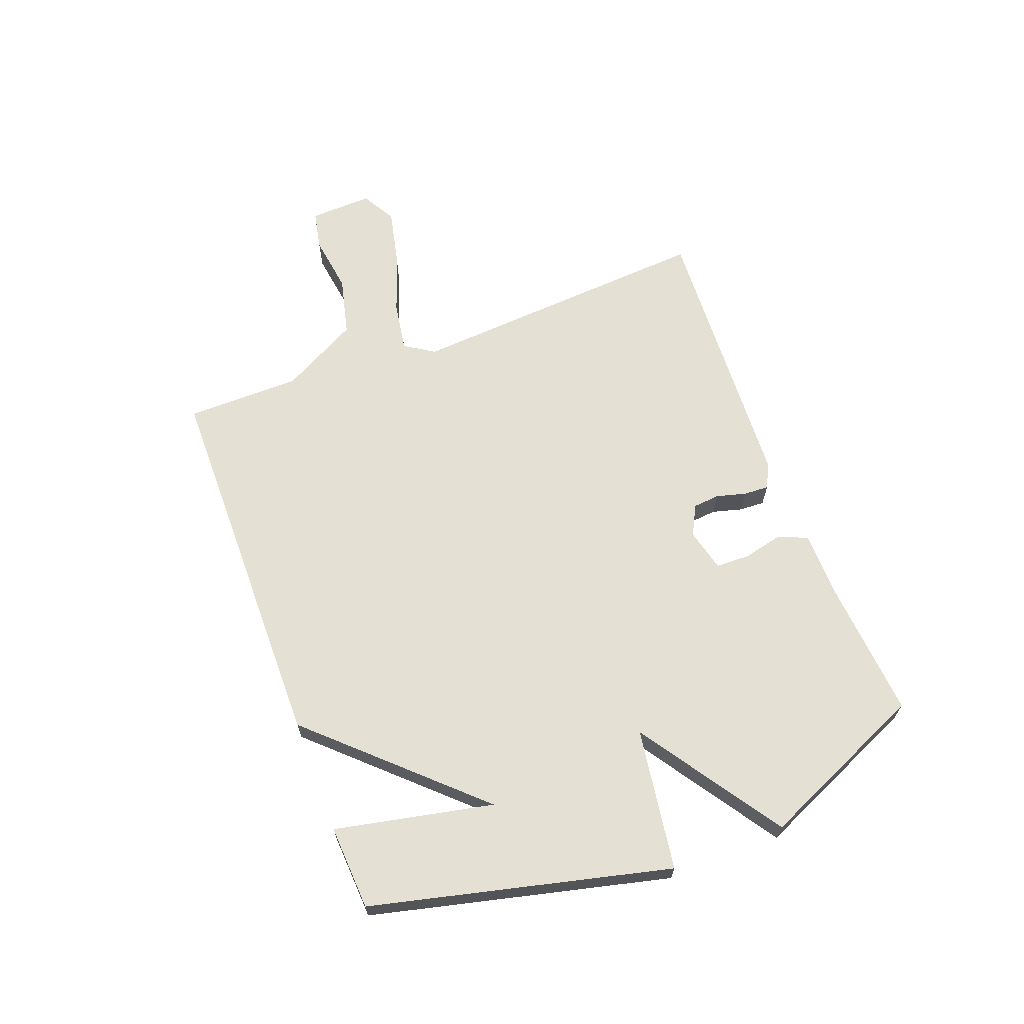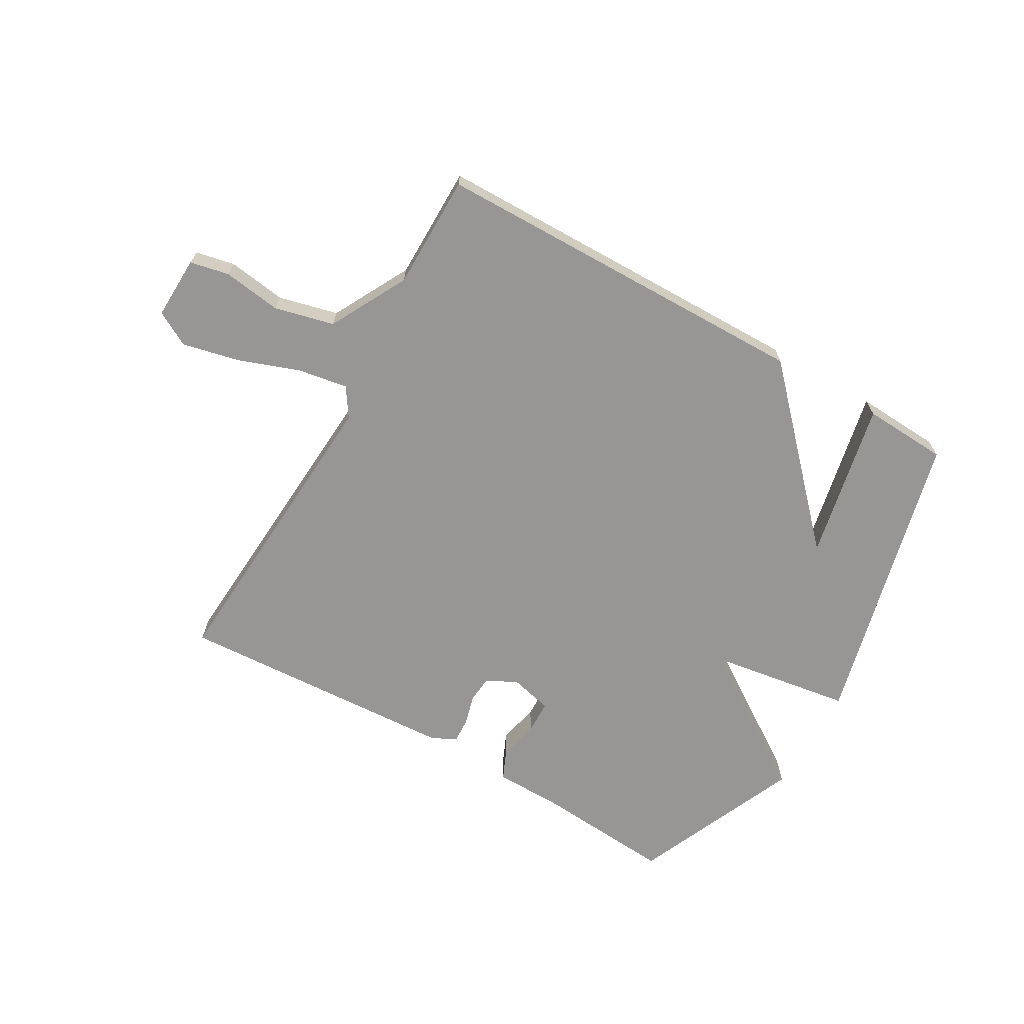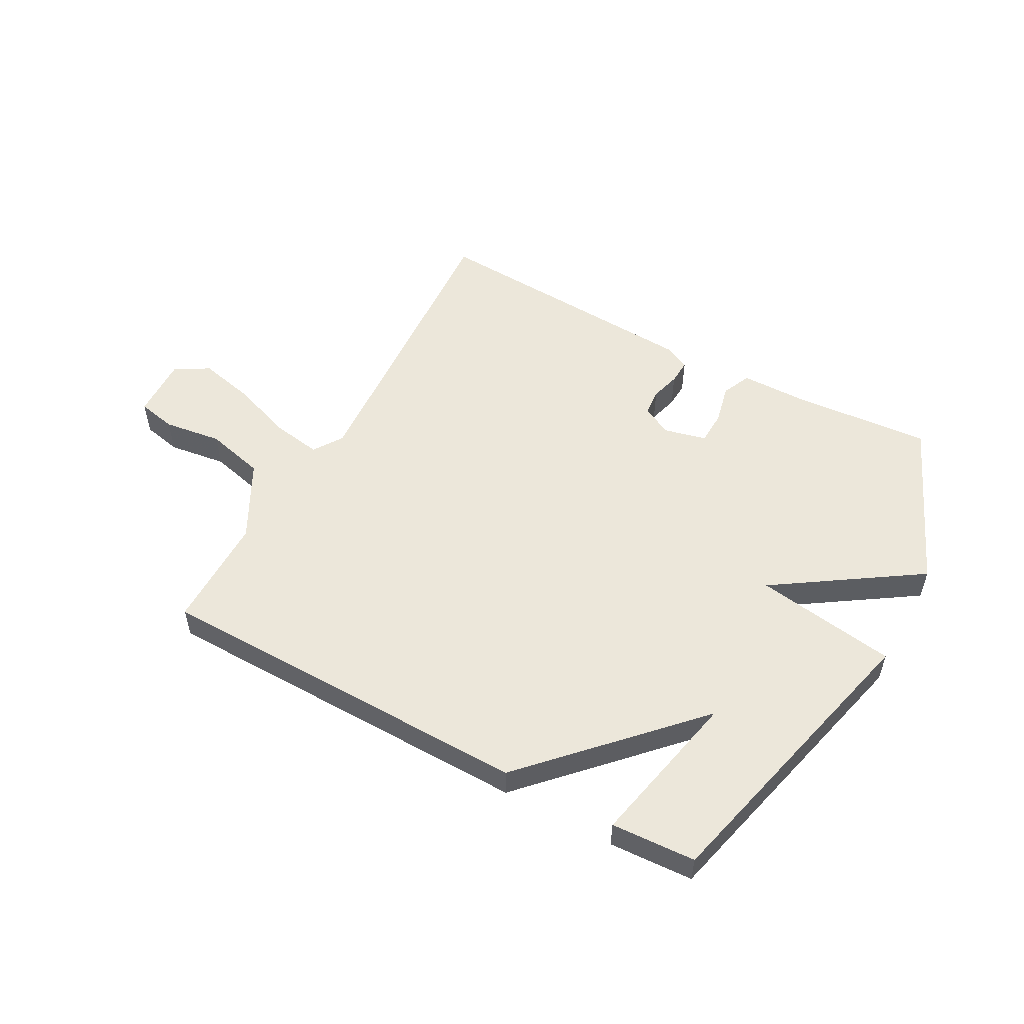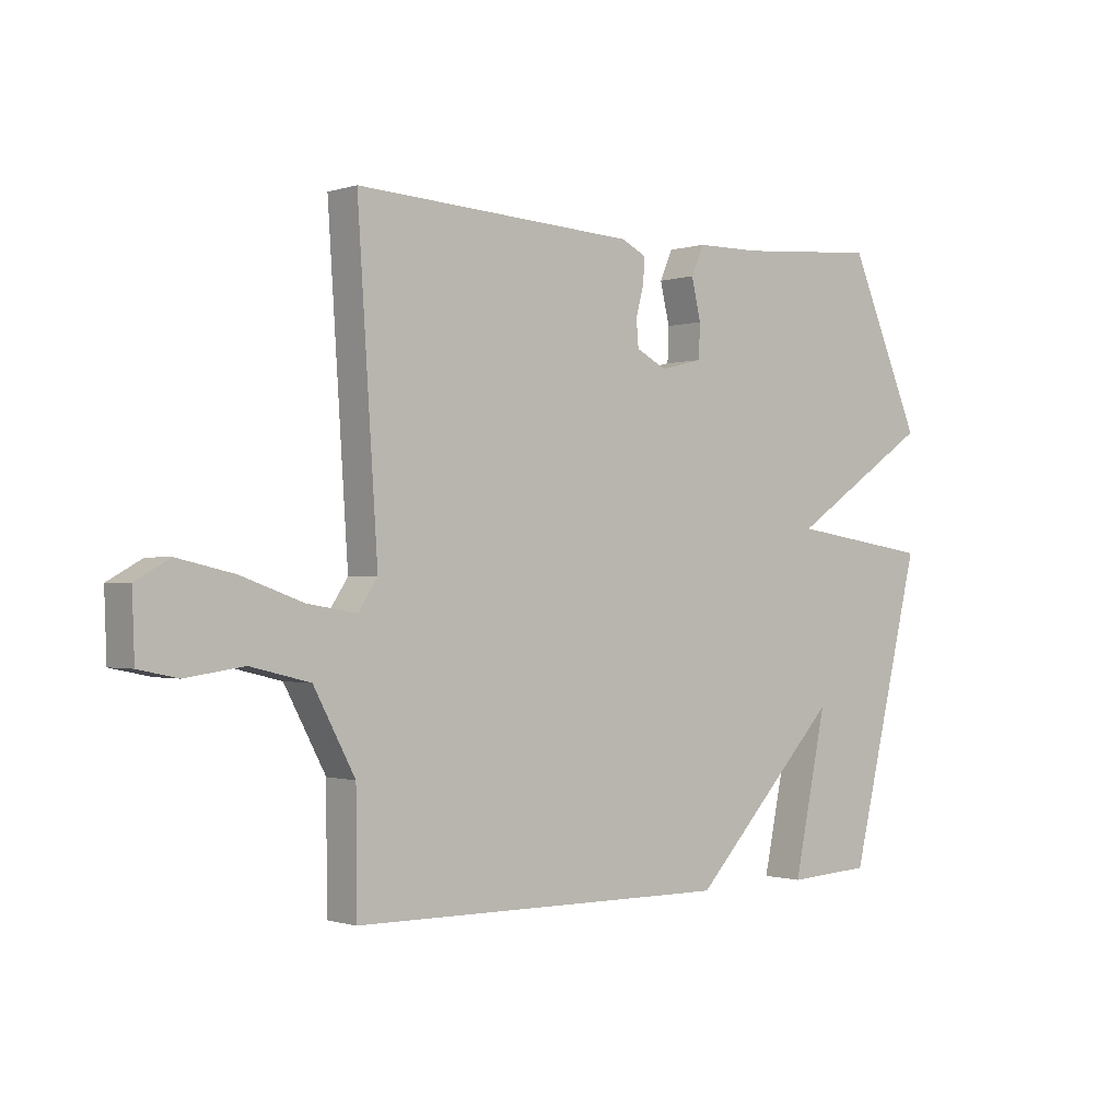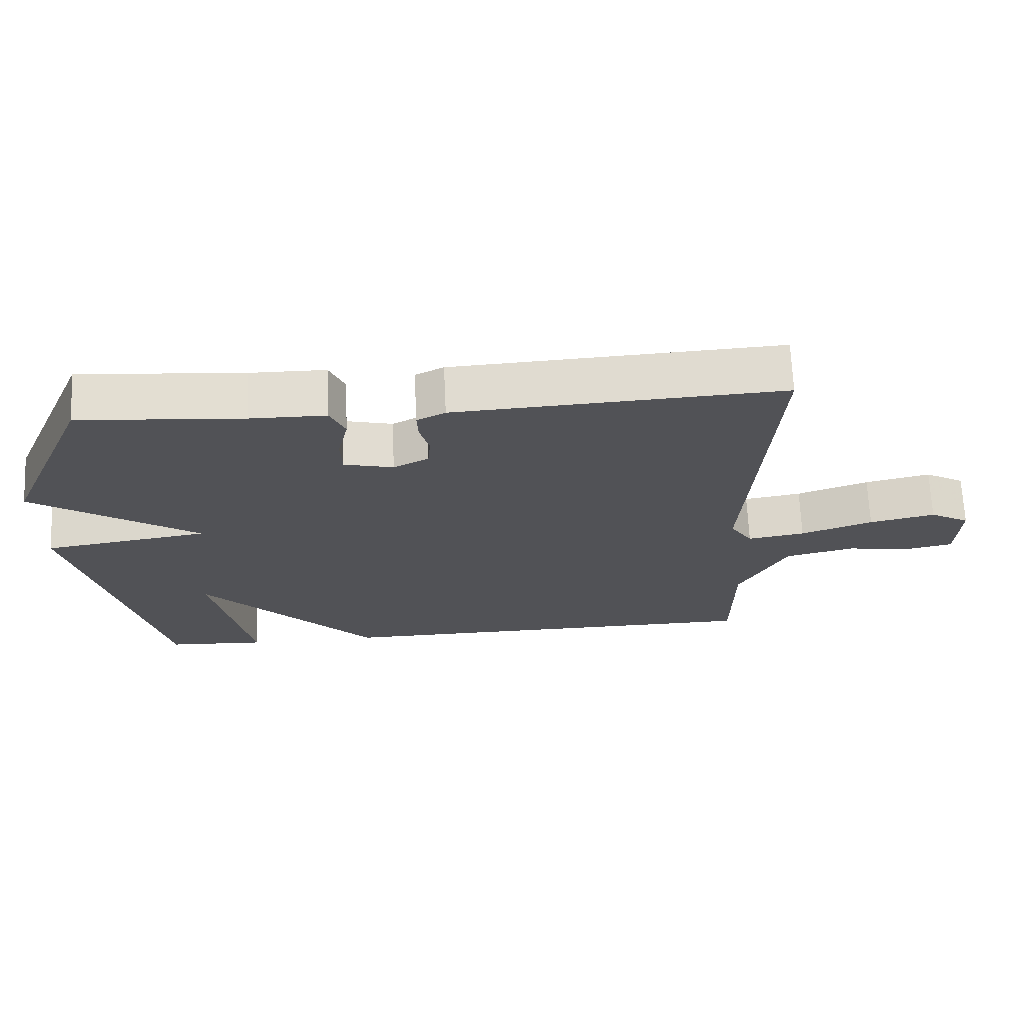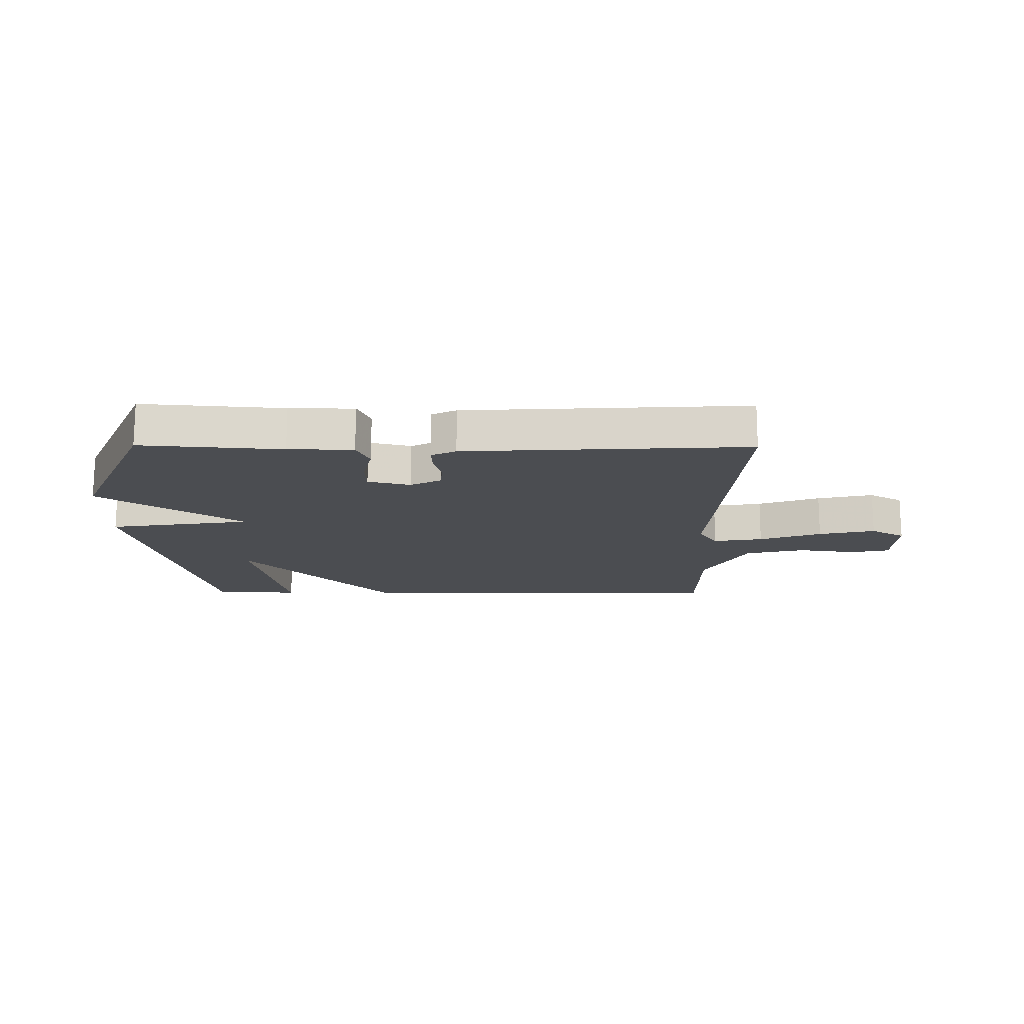
<metadata>
{"format":"obj","ext":"obj","renderer":"f3d","projection":"perspective","resolution":1024,"background":"white","views":[{"elev":65.5,"azim":-110.8,"up":"+Y"},{"elev":-67.9,"azim":150.2,"up":"+Y"},{"elev":53.3,"azim":-151.2,"up":"+Y"},{"elev":-0.6,"azim":139.6,"up":"+Z"},{"elev":68.5,"azim":-2.6,"up":"+Z"},{"elev":-16.0,"azim":-0.5,"up":"+Y"}]}
</metadata>
<code>
v 0.5 0.07 -0.5
v -0.155 0.07 -0.508
v -0.412 0.07 -0.236
v -0.355 0.07 -0.508
v -0.5 0.07 -0.5
v -0.625 0.07 0.012
v -0.381 0.07 0.049
v -0.625 0.07 0.212
v -0.5 0.07 0.5
v -0.258 0.07 0.481
v -0.147 0.07 0.48
v -0.125 0.07 0.43
v -0.141 0.07 0.361
v -0.139 0.07 0.303
v -0.066 0.07 0.285
v -0.014 0.07 0.312
v -0.01 0.07 0.358
v -0.024 0.07 0.409
v -0.026 0.07 0.452
v 0.016 0.07 0.473
v 0.5 0.07 0.5
v 0.465 0.07 -0.029
v 0.498 0.07 -0.079
v 0.583 0.07 -0.065
v 0.689 0.07 -0.027
v 0.786 0.07 -0.005
v 0.845 0.07 -0.038
v 0.841 0.07 -0.146
v 0.774 0.07 -0.16
v 0.674 0.07 -0.146
v 0.572 0.07 -0.171
v 0.501 0.07 -0.304
v 0.5 0 -0.5
v -0.155 0 -0.508
v -0.412 0 -0.236
v -0.355 0 -0.508
v -0.5 0 -0.5
v -0.625 0 0.012
v -0.381 0 0.049
v -0.625 0 0.212
v -0.5 0 0.5
v -0.258 0 0.481
v -0.147 0 0.48
v -0.125 0 0.43
v -0.141 0 0.361
v -0.139 0 0.303
v -0.066 0 0.285
v -0.014 0 0.312
v -0.01 0 0.358
v -0.024 0 0.409
v -0.026 0 0.452
v 0.016 0 0.473
v 0.5 0 0.5
v 0.465 0 -0.029
v 0.498 0 -0.079
v 0.583 0 -0.065
v 0.689 0 -0.027
v 0.786 0 -0.005
v 0.845 0 -0.038
v 0.841 0 -0.146
v 0.774 0 -0.16
v 0.674 0 -0.146
v 0.572 0 -0.171
v 0.501 0 -0.304
f 28 29 30
f 27 28 30
f 26 27 30
f 25 26 30
f 24 25 30
f 23 24 30 31
f 20 21 22
f 19 20 22
f 18 19 22
f 17 18 22
f 16 17 22 23
f 23 31 32
f 16 23 32
f 15 16 32
f 10 11 12 13
f 10 13 14
f 9 10 14
f 8 9 14
f 7 8 14
f 5 6 7
f 3 4 5
f 3 5 7
f 14 15 32
f 7 14 32
f 3 7 32
f 2 3 32
f 1 2 32
f 62 61 60
f 62 60 59
f 62 59 58
f 62 58 57
f 62 57 56
f 63 62 56 55
f 54 53 52
f 54 52 51
f 54 51 50
f 54 50 49
f 55 54 49 48
f 64 63 55
f 64 55 48
f 64 48 47
f 45 44 43 42
f 46 45 42
f 46 42 41
f 46 41 40
f 46 40 39
f 39 38 37
f 37 36 35
f 39 37 35
f 64 47 46
f 64 46 39
f 64 39 35
f 64 35 34
f 64 34 33
f 1 33 34 2
f 2 34 35 3
f 3 35 36 4
f 4 36 37 5
f 5 37 38 6
f 6 38 39 7
f 7 39 40 8
f 8 40 41 9
f 9 41 42 10
f 10 42 43 11
f 11 43 44 12
f 12 44 45 13
f 13 45 46 14
f 14 46 47 15
f 15 47 48 16
f 16 48 49 17
f 17 49 50 18
f 18 50 51 19
f 19 51 52 20
f 20 52 53 21
f 21 53 54 22
f 22 54 55 23
f 23 55 56 24
f 24 56 57 25
f 25 57 58 26
f 26 58 59 27
f 27 59 60 28
f 28 60 61 29
f 29 61 62 30
f 30 62 63 31
f 31 63 64 32
f 32 64 33 1

</code>
